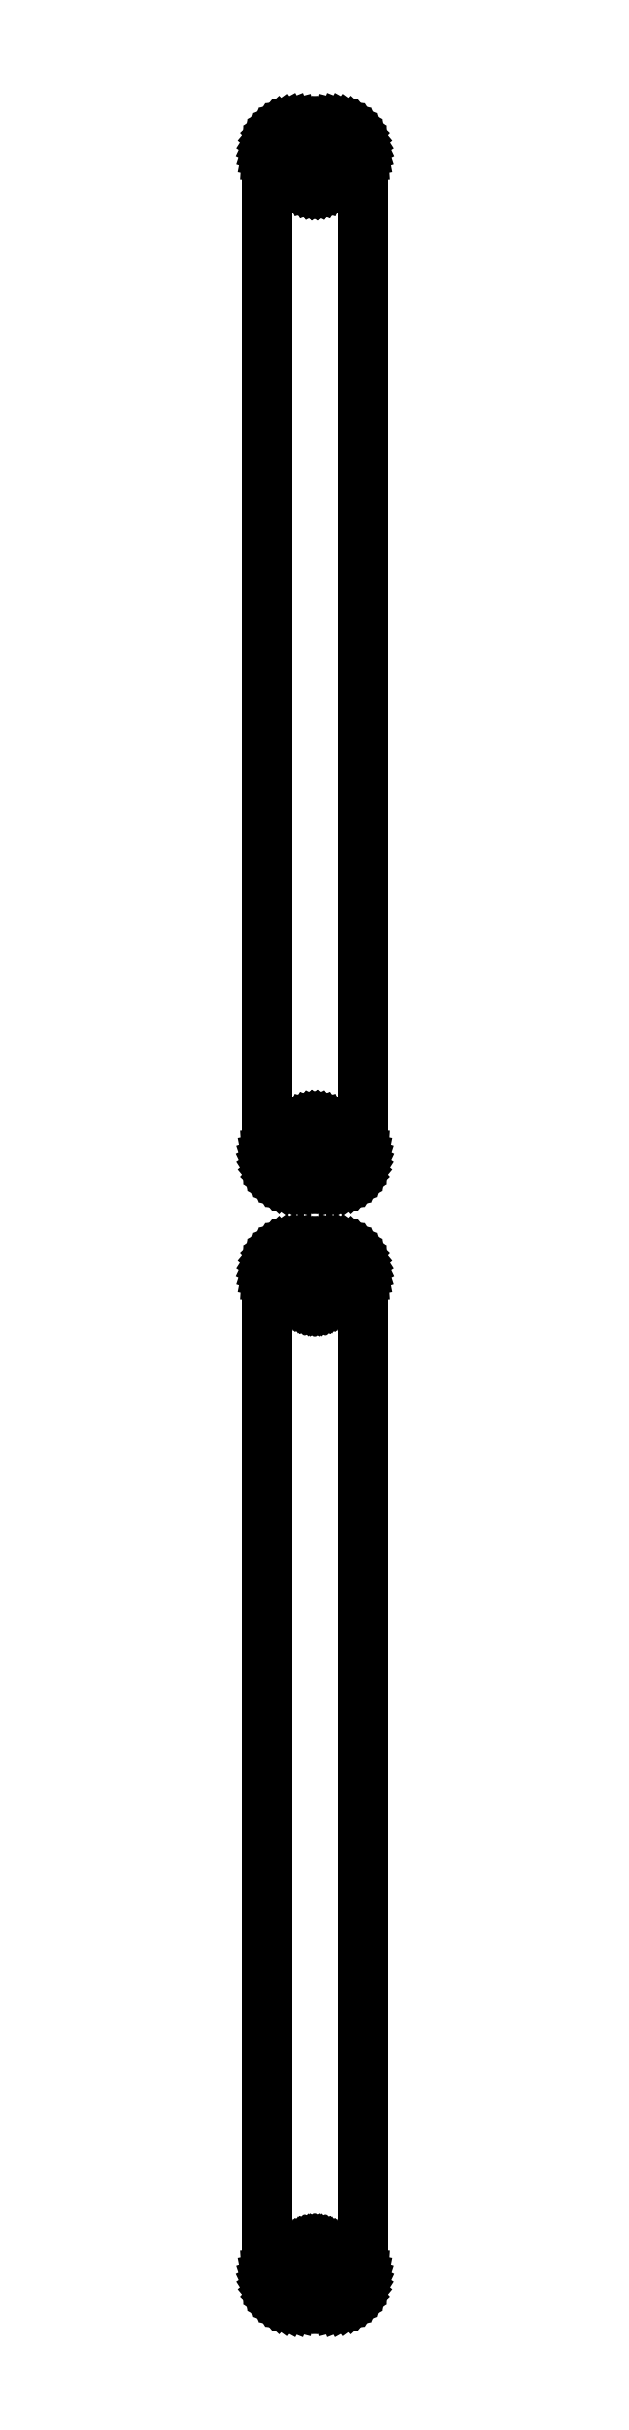
<metadata>
{"format":"dxf","ext":"dxf","renderer":"ezdxf+matplotlib","layout":"modelspace","background":"white","min_lineweight":24,"dpi":150}
</metadata>
<code>
0
SECTION
2
ENTITIES
0
LINE
8
0
10
3.437
20
265.6
11
4.045
21
265.7
0
LINE
8
0
10
4.045
20
265.7
11
4.629
21
266
0
LINE
8
0
10
4.629
20
266
11
5.179
21
266.3
0
LINE
8
0
10
5.179
20
266.3
11
5.687
21
266.6
0
LINE
8
0
10
5.687
20
266.6
11
6.145
21
267.1
0
LINE
8
0
10
6.145
20
267.1
11
6.545
21
267.6
0
LINE
8
0
10
6.545
20
267.6
11
6.882
21
268.1
0
LINE
8
0
10
6.882
20
268.1
11
7.149
21
268.7
0
LINE
8
0
10
7.149
20
268.7
11
7.343
21
269.3
0
LINE
8
0
10
7.343
20
269.3
11
7.461
21
269.9
0
LINE
8
0
10
7.461
20
269.9
11
7.5
21
270.5
0
LINE
8
0
10
7.5
20
270.5
11
7.5
21
425.5
0
LINE
8
0
10
7.5
20
425.5
11
7.461
21
426.1
0
LINE
8
0
10
7.461
20
426.1
11
7.343
21
426.7
0
LINE
8
0
10
7.343
20
426.7
11
7.149
21
427.3
0
LINE
8
0
10
7.149
20
427.3
11
6.882
21
427.9
0
LINE
8
0
10
6.882
20
427.9
11
6.545
21
428.4
0
LINE
8
0
10
6.545
20
428.4
11
6.145
21
428.9
0
LINE
8
0
10
6.145
20
428.9
11
5.687
21
429.4
0
LINE
8
0
10
5.687
20
429.4
11
5.179
21
429.7
0
LINE
8
0
10
5.179
20
429.7
11
4.629
21
430
0
LINE
8
0
10
4.629
20
430
11
4.045
21
430.3
0
LINE
8
0
10
4.045
20
430.3
11
3.437
21
430.4
0
LINE
8
0
10
3.437
20
430.4
11
2.814
21
430.5
0
LINE
8
0
10
2.814
20
430.5
11
-2.814
21
430.5
0
LINE
8
0
10
-2.814
20
430.5
11
-3.437
21
430.4
0
LINE
8
0
10
-3.437
20
430.4
11
-4.045
21
430.3
0
LINE
8
0
10
-4.045
20
430.3
11
-4.629
21
430
0
LINE
8
0
10
-4.629
20
430
11
-5.179
21
429.7
0
LINE
8
0
10
-5.179
20
429.7
11
-5.687
21
429.4
0
LINE
8
0
10
-5.687
20
429.4
11
-6.145
21
428.9
0
LINE
8
0
10
-6.145
20
428.9
11
-6.545
21
428.4
0
LINE
8
0
10
-6.545
20
428.4
11
-6.882
21
427.9
0
LINE
8
0
10
-6.882
20
427.9
11
-7.149
21
427.3
0
LINE
8
0
10
-7.149
20
427.3
11
-7.343
21
426.7
0
LINE
8
0
10
-7.343
20
426.7
11
-7.461
21
426.1
0
LINE
8
0
10
-7.461
20
426.1
11
-7.5
21
425.5
0
LINE
8
0
10
-7.5
20
425.5
11
-7.5
21
270.5
0
LINE
8
0
10
-7.5
20
270.5
11
-7.461
21
269.9
0
LINE
8
0
10
-7.461
20
269.9
11
-7.343
21
269.3
0
LINE
8
0
10
-7.343
20
269.3
11
-7.149
21
268.7
0
LINE
8
0
10
-7.149
20
268.7
11
-6.882
21
268.1
0
LINE
8
0
10
-6.882
20
268.1
11
-6.545
21
267.6
0
LINE
8
0
10
-6.545
20
267.6
11
-6.145
21
267.1
0
LINE
8
0
10
-6.145
20
267.1
11
-5.687
21
266.6
0
LINE
8
0
10
-5.687
20
266.6
11
-5.179
21
266.3
0
LINE
8
0
10
-5.179
20
266.3
11
-4.629
21
266
0
LINE
8
0
10
-4.629
20
266
11
-4.045
21
265.7
0
LINE
8
0
10
-4.045
20
265.7
11
-3.437
21
265.6
0
LINE
8
0
10
-3.437
20
265.6
11
-2.814
21
265.5
0
LINE
8
0
10
-2.814
20
265.5
11
2.814
21
265.5
0
LINE
8
0
10
2.814
20
265.5
11
3.437
21
265.6
0
LINE
8
0
10
-0.1507
20
420.6
11
-0.4497
21
420.6
0
LINE
8
0
10
-0.4497
20
420.6
11
-0.7416
21
420.7
0
LINE
8
0
10
-0.7416
20
420.7
11
-1.022
21
420.8
0
LINE
8
0
10
-1.022
20
420.8
11
-1.286
21
421
0
LINE
8
0
10
-1.286
20
421
11
-1.53
21
421.2
0
LINE
8
0
10
-1.53
20
421.2
11
-1.75
21
421.4
0
LINE
8
0
10
-1.75
20
421.4
11
-1.942
21
421.6
0
LINE
8
0
10
-1.942
20
421.6
11
-2.103
21
421.8
0
LINE
8
0
10
-2.103
20
421.8
11
-2.231
21
422.1
0
LINE
8
0
10
-2.231
20
422.1
11
-2.325
21
422.4
0
LINE
8
0
10
-2.325
20
422.4
11
-2.381
21
422.7
0
LINE
8
0
10
-2.381
20
422.7
11
-2.4
21
423
0
LINE
8
0
10
-2.4
20
423
11
-2.381
21
423.3
0
LINE
8
0
10
-2.381
20
423.3
11
-2.325
21
423.6
0
LINE
8
0
10
-2.325
20
423.6
11
-2.231
21
423.9
0
LINE
8
0
10
-2.231
20
423.9
11
-2.103
21
424.2
0
LINE
8
0
10
-2.103
20
424.2
11
-1.942
21
424.4
0
LINE
8
0
10
-1.942
20
424.4
11
-1.75
21
424.6
0
LINE
8
0
10
-1.75
20
424.6
11
-1.53
21
424.8
0
LINE
8
0
10
-1.53
20
424.8
11
-1.286
21
425
0
LINE
8
0
10
-1.286
20
425
11
-1.022
21
425.2
0
LINE
8
0
10
-1.022
20
425.2
11
-0.7416
21
425.3
0
LINE
8
0
10
-0.7416
20
425.3
11
-0.4497
21
425.4
0
LINE
8
0
10
-0.4497
20
425.4
11
-0.1507
21
425.4
0
LINE
8
0
10
-0.1507
20
425.4
11
0.1507
21
425.4
0
LINE
8
0
10
0.1507
20
425.4
11
0.4497
21
425.4
0
LINE
8
0
10
0.4497
20
425.4
11
0.7416
21
425.3
0
LINE
8
0
10
0.7416
20
425.3
11
1.022
21
425.2
0
LINE
8
0
10
1.022
20
425.2
11
1.286
21
425
0
LINE
8
0
10
1.286
20
425
11
1.53
21
424.8
0
LINE
8
0
10
1.53
20
424.8
11
1.75
21
424.6
0
LINE
8
0
10
1.75
20
424.6
11
1.942
21
424.4
0
LINE
8
0
10
1.942
20
424.4
11
2.103
21
424.2
0
LINE
8
0
10
2.103
20
424.2
11
2.231
21
423.9
0
LINE
8
0
10
2.231
20
423.9
11
2.325
21
423.6
0
LINE
8
0
10
2.325
20
423.6
11
2.381
21
423.3
0
LINE
8
0
10
2.381
20
423.3
11
2.4
21
423
0
LINE
8
0
10
2.4
20
423
11
2.381
21
422.7
0
LINE
8
0
10
2.381
20
422.7
11
2.325
21
422.4
0
LINE
8
0
10
2.325
20
422.4
11
2.231
21
422.1
0
LINE
8
0
10
2.231
20
422.1
11
2.103
21
421.8
0
LINE
8
0
10
2.103
20
421.8
11
1.942
21
421.6
0
LINE
8
0
10
1.942
20
421.6
11
1.75
21
421.4
0
LINE
8
0
10
1.75
20
421.4
11
1.53
21
421.2
0
LINE
8
0
10
1.53
20
421.2
11
1.286
21
421
0
LINE
8
0
10
1.286
20
421
11
1.022
21
420.8
0
LINE
8
0
10
1.022
20
420.8
11
0.7416
21
420.7
0
LINE
8
0
10
0.7416
20
420.7
11
0.4497
21
420.6
0
LINE
8
0
10
0.4497
20
420.6
11
0.1507
21
420.6
0
LINE
8
0
10
0.1507
20
420.6
11
-0.1507
21
420.6
0
LINE
8
0
10
-0.1507
20
270.6
11
-0.4497
21
270.6
0
LINE
8
0
10
-0.4497
20
270.6
11
-0.7416
21
270.7
0
LINE
8
0
10
-0.7416
20
270.7
11
-1.022
21
270.8
0
LINE
8
0
10
-1.022
20
270.8
11
-1.286
21
271
0
LINE
8
0
10
-1.286
20
271
11
-1.53
21
271.2
0
LINE
8
0
10
-1.53
20
271.2
11
-1.75
21
271.4
0
LINE
8
0
10
-1.75
20
271.4
11
-1.942
21
271.6
0
LINE
8
0
10
-1.942
20
271.6
11
-2.103
21
271.8
0
LINE
8
0
10
-2.103
20
271.8
11
-2.231
21
272.1
0
LINE
8
0
10
-2.231
20
272.1
11
-2.325
21
272.4
0
LINE
8
0
10
-2.325
20
272.4
11
-2.381
21
272.7
0
LINE
8
0
10
-2.381
20
272.7
11
-2.4
21
273
0
LINE
8
0
10
-2.4
20
273
11
-2.381
21
273.3
0
LINE
8
0
10
-2.381
20
273.3
11
-2.325
21
273.6
0
LINE
8
0
10
-2.325
20
273.6
11
-2.231
21
273.9
0
LINE
8
0
10
-2.231
20
273.9
11
-2.103
21
274.2
0
LINE
8
0
10
-2.103
20
274.2
11
-1.942
21
274.4
0
LINE
8
0
10
-1.942
20
274.4
11
-1.75
21
274.6
0
LINE
8
0
10
-1.75
20
274.6
11
-1.53
21
274.8
0
LINE
8
0
10
-1.53
20
274.8
11
-1.286
21
275
0
LINE
8
0
10
-1.286
20
275
11
-1.022
21
275.2
0
LINE
8
0
10
-1.022
20
275.2
11
-0.7416
21
275.3
0
LINE
8
0
10
-0.7416
20
275.3
11
-0.4497
21
275.4
0
LINE
8
0
10
-0.4497
20
275.4
11
-0.1507
21
275.4
0
LINE
8
0
10
-0.1507
20
275.4
11
0.1507
21
275.4
0
LINE
8
0
10
0.1507
20
275.4
11
0.4497
21
275.4
0
LINE
8
0
10
0.4497
20
275.4
11
0.7416
21
275.3
0
LINE
8
0
10
0.7416
20
275.3
11
1.022
21
275.2
0
LINE
8
0
10
1.022
20
275.2
11
1.286
21
275
0
LINE
8
0
10
1.286
20
275
11
1.53
21
274.8
0
LINE
8
0
10
1.53
20
274.8
11
1.75
21
274.6
0
LINE
8
0
10
1.75
20
274.6
11
1.942
21
274.4
0
LINE
8
0
10
1.942
20
274.4
11
2.103
21
274.2
0
LINE
8
0
10
2.103
20
274.2
11
2.231
21
273.9
0
LINE
8
0
10
2.231
20
273.9
11
2.325
21
273.6
0
LINE
8
0
10
2.325
20
273.6
11
2.381
21
273.3
0
LINE
8
0
10
2.381
20
273.3
11
2.4
21
273
0
LINE
8
0
10
2.4
20
273
11
2.381
21
272.7
0
LINE
8
0
10
2.381
20
272.7
11
2.325
21
272.4
0
LINE
8
0
10
2.325
20
272.4
11
2.231
21
272.1
0
LINE
8
0
10
2.231
20
272.1
11
2.103
21
271.8
0
LINE
8
0
10
2.103
20
271.8
11
1.942
21
271.6
0
LINE
8
0
10
1.942
20
271.6
11
1.75
21
271.4
0
LINE
8
0
10
1.75
20
271.4
11
1.53
21
271.2
0
LINE
8
0
10
1.53
20
271.2
11
1.286
21
271
0
LINE
8
0
10
1.286
20
271
11
1.022
21
270.8
0
LINE
8
0
10
1.022
20
270.8
11
0.7416
21
270.7
0
LINE
8
0
10
0.7416
20
270.7
11
0.4497
21
270.6
0
LINE
8
0
10
0.4497
20
270.6
11
0.1507
21
270.6
0
LINE
8
0
10
0.1507
20
270.6
11
-0.1507
21
270.6
0
LINE
8
0
10
3.437
20
91.59
11
4.045
21
91.74
0
LINE
8
0
10
4.045
20
91.74
11
4.629
21
91.98
0
LINE
8
0
10
4.629
20
91.98
11
5.179
21
92.28
0
LINE
8
0
10
5.179
20
92.28
11
5.687
21
92.65
0
LINE
8
0
10
5.687
20
92.65
11
6.145
21
93.08
0
LINE
8
0
10
6.145
20
93.08
11
6.545
21
93.56
0
LINE
8
0
10
6.545
20
93.56
11
6.882
21
94.09
0
LINE
8
0
10
6.882
20
94.09
11
7.149
21
94.66
0
LINE
8
0
10
7.149
20
94.66
11
7.343
21
95.26
0
LINE
8
0
10
7.343
20
95.26
11
7.461
21
95.87
0
LINE
8
0
10
7.461
20
95.87
11
7.5
21
96.5
0
LINE
8
0
10
7.5
20
96.5
11
7.5
21
251.5
0
LINE
8
0
10
7.5
20
251.5
11
7.461
21
252.1
0
LINE
8
0
10
7.461
20
252.1
11
7.343
21
252.7
0
LINE
8
0
10
7.343
20
252.7
11
7.149
21
253.3
0
LINE
8
0
10
7.149
20
253.3
11
6.882
21
253.9
0
LINE
8
0
10
6.882
20
253.9
11
6.545
21
254.4
0
LINE
8
0
10
6.545
20
254.4
11
6.145
21
254.9
0
LINE
8
0
10
6.145
20
254.9
11
5.687
21
255.4
0
LINE
8
0
10
5.687
20
255.4
11
5.179
21
255.7
0
LINE
8
0
10
5.179
20
255.7
11
4.629
21
256
0
LINE
8
0
10
4.629
20
256
11
4.045
21
256.3
0
LINE
8
0
10
4.045
20
256.3
11
3.437
21
256.4
0
LINE
8
0
10
3.437
20
256.4
11
2.814
21
256.5
0
LINE
8
0
10
2.814
20
256.5
11
-2.814
21
256.5
0
LINE
8
0
10
-2.814
20
256.5
11
-3.437
21
256.4
0
LINE
8
0
10
-3.437
20
256.4
11
-4.045
21
256.3
0
LINE
8
0
10
-4.045
20
256.3
11
-4.629
21
256
0
LINE
8
0
10
-4.629
20
256
11
-5.179
21
255.7
0
LINE
8
0
10
-5.179
20
255.7
11
-5.687
21
255.4
0
LINE
8
0
10
-5.687
20
255.4
11
-6.145
21
254.9
0
LINE
8
0
10
-6.145
20
254.9
11
-6.545
21
254.4
0
LINE
8
0
10
-6.545
20
254.4
11
-6.882
21
253.9
0
LINE
8
0
10
-6.882
20
253.9
11
-7.149
21
253.3
0
LINE
8
0
10
-7.149
20
253.3
11
-7.343
21
252.7
0
LINE
8
0
10
-7.343
20
252.7
11
-7.461
21
252.1
0
LINE
8
0
10
-7.461
20
252.1
11
-7.5
21
251.5
0
LINE
8
0
10
-7.5
20
251.5
11
-7.5
21
96.5
0
LINE
8
0
10
-7.5
20
96.5
11
-7.461
21
95.87
0
LINE
8
0
10
-7.461
20
95.87
11
-7.343
21
95.26
0
LINE
8
0
10
-7.343
20
95.26
11
-7.149
21
94.66
0
LINE
8
0
10
-7.149
20
94.66
11
-6.882
21
94.09
0
LINE
8
0
10
-6.882
20
94.09
11
-6.545
21
93.56
0
LINE
8
0
10
-6.545
20
93.56
11
-6.145
21
93.08
0
LINE
8
0
10
-6.145
20
93.08
11
-5.687
21
92.65
0
LINE
8
0
10
-5.687
20
92.65
11
-5.179
21
92.28
0
LINE
8
0
10
-5.179
20
92.28
11
-4.629
21
91.98
0
LINE
8
0
10
-4.629
20
91.98
11
-4.045
21
91.74
0
LINE
8
0
10
-4.045
20
91.74
11
-3.437
21
91.59
0
LINE
8
0
10
-3.437
20
91.59
11
-2.814
21
91.51
0
LINE
8
0
10
-2.814
20
91.51
11
2.814
21
91.51
0
LINE
8
0
10
2.814
20
91.51
11
3.437
21
91.59
0
LINE
8
0
10
-0.113
20
247.2
11
-0.3373
21
247.2
0
LINE
8
0
10
-0.3373
20
247.2
11
-0.5562
21
247.3
0
LINE
8
0
10
-0.5562
20
247.3
11
-0.7664
21
247.4
0
LINE
8
0
10
-0.7664
20
247.4
11
-0.9645
21
247.5
0
LINE
8
0
10
-0.9645
20
247.5
11
-1.147
21
247.6
0
LINE
8
0
10
-1.147
20
247.6
11
-1.312
21
247.8
0
LINE
8
0
10
-1.312
20
247.8
11
-1.456
21
247.9
0
LINE
8
0
10
-1.456
20
247.9
11
-1.577
21
248.1
0
LINE
8
0
10
-1.577
20
248.1
11
-1.674
21
248.3
0
LINE
8
0
10
-1.674
20
248.3
11
-1.743
21
248.6
0
LINE
8
0
10
-1.743
20
248.6
11
-1.786
21
248.8
0
LINE
8
0
10
-1.786
20
248.8
11
-1.8
21
249
0
LINE
8
0
10
-1.8
20
249
11
-1.786
21
249.2
0
LINE
8
0
10
-1.786
20
249.2
11
-1.743
21
249.4
0
LINE
8
0
10
-1.743
20
249.4
11
-1.674
21
249.7
0
LINE
8
0
10
-1.674
20
249.7
11
-1.577
21
249.9
0
LINE
8
0
10
-1.577
20
249.9
11
-1.456
21
250.1
0
LINE
8
0
10
-1.456
20
250.1
11
-1.312
21
250.2
0
LINE
8
0
10
-1.312
20
250.2
11
-1.147
21
250.4
0
LINE
8
0
10
-1.147
20
250.4
11
-0.9645
21
250.5
0
LINE
8
0
10
-0.9645
20
250.5
11
-0.7664
21
250.6
0
LINE
8
0
10
-0.7664
20
250.6
11
-0.5562
21
250.7
0
LINE
8
0
10
-0.5562
20
250.7
11
-0.3373
21
250.8
0
LINE
8
0
10
-0.3373
20
250.8
11
-0.113
21
250.8
0
LINE
8
0
10
-0.113
20
250.8
11
0.113
21
250.8
0
LINE
8
0
10
0.113
20
250.8
11
0.3373
21
250.8
0
LINE
8
0
10
0.3373
20
250.8
11
0.5562
21
250.7
0
LINE
8
0
10
0.5562
20
250.7
11
0.7664
21
250.6
0
LINE
8
0
10
0.7664
20
250.6
11
0.9645
21
250.5
0
LINE
8
0
10
0.9645
20
250.5
11
1.147
21
250.4
0
LINE
8
0
10
1.147
20
250.4
11
1.312
21
250.2
0
LINE
8
0
10
1.312
20
250.2
11
1.456
21
250.1
0
LINE
8
0
10
1.456
20
250.1
11
1.577
21
249.9
0
LINE
8
0
10
1.577
20
249.9
11
1.674
21
249.7
0
LINE
8
0
10
1.674
20
249.7
11
1.743
21
249.4
0
LINE
8
0
10
1.743
20
249.4
11
1.786
21
249.2
0
LINE
8
0
10
1.786
20
249.2
11
1.8
21
249
0
LINE
8
0
10
1.8
20
249
11
1.786
21
248.8
0
LINE
8
0
10
1.786
20
248.8
11
1.743
21
248.6
0
LINE
8
0
10
1.743
20
248.6
11
1.674
21
248.3
0
LINE
8
0
10
1.674
20
248.3
11
1.577
21
248.1
0
LINE
8
0
10
1.577
20
248.1
11
1.456
21
247.9
0
LINE
8
0
10
1.456
20
247.9
11
1.312
21
247.8
0
LINE
8
0
10
1.312
20
247.8
11
1.147
21
247.6
0
LINE
8
0
10
1.147
20
247.6
11
0.9645
21
247.5
0
LINE
8
0
10
0.9645
20
247.5
11
0.7664
21
247.4
0
LINE
8
0
10
0.7664
20
247.4
11
0.5562
21
247.3
0
LINE
8
0
10
0.5562
20
247.3
11
0.3373
21
247.2
0
LINE
8
0
10
0.3373
20
247.2
11
0.113
21
247.2
0
LINE
8
0
10
0.113
20
247.2
11
-0.113
21
247.2
0
LINE
8
0
10
-0.113
20
97.2
11
-0.3373
21
97.23
0
LINE
8
0
10
-0.3373
20
97.23
11
-0.5562
21
97.29
0
LINE
8
0
10
-0.5562
20
97.29
11
-0.7664
21
97.37
0
LINE
8
0
10
-0.7664
20
97.37
11
-0.9645
21
97.48
0
LINE
8
0
10
-0.9645
20
97.48
11
-1.147
21
97.61
0
LINE
8
0
10
-1.147
20
97.61
11
-1.312
21
97.77
0
LINE
8
0
10
-1.312
20
97.77
11
-1.456
21
97.94
0
LINE
8
0
10
-1.456
20
97.94
11
-1.577
21
98.13
0
LINE
8
0
10
-1.577
20
98.13
11
-1.674
21
98.34
0
LINE
8
0
10
-1.674
20
98.34
11
-1.743
21
98.55
0
LINE
8
0
10
-1.743
20
98.55
11
-1.786
21
98.77
0
LINE
8
0
10
-1.786
20
98.77
11
-1.8
21
99
0
LINE
8
0
10
-1.8
20
99
11
-1.786
21
99.23
0
LINE
8
0
10
-1.786
20
99.23
11
-1.743
21
99.45
0
LINE
8
0
10
-1.743
20
99.45
11
-1.674
21
99.66
0
LINE
8
0
10
-1.674
20
99.66
11
-1.577
21
99.87
0
LINE
8
0
10
-1.577
20
99.87
11
-1.456
21
100.1
0
LINE
8
0
10
-1.456
20
100.1
11
-1.312
21
100.2
0
LINE
8
0
10
-1.312
20
100.2
11
-1.147
21
100.4
0
LINE
8
0
10
-1.147
20
100.4
11
-0.9645
21
100.5
0
LINE
8
0
10
-0.9645
20
100.5
11
-0.7664
21
100.6
0
LINE
8
0
10
-0.7664
20
100.6
11
-0.5562
21
100.7
0
LINE
8
0
10
-0.5562
20
100.7
11
-0.3373
21
100.8
0
LINE
8
0
10
-0.3373
20
100.8
11
-0.113
21
100.8
0
LINE
8
0
10
-0.113
20
100.8
11
0.113
21
100.8
0
LINE
8
0
10
0.113
20
100.8
11
0.3373
21
100.8
0
LINE
8
0
10
0.3373
20
100.8
11
0.5562
21
100.7
0
LINE
8
0
10
0.5562
20
100.7
11
0.7664
21
100.6
0
LINE
8
0
10
0.7664
20
100.6
11
0.9645
21
100.5
0
LINE
8
0
10
0.9645
20
100.5
11
1.147
21
100.4
0
LINE
8
0
10
1.147
20
100.4
11
1.312
21
100.2
0
LINE
8
0
10
1.312
20
100.2
11
1.456
21
100.1
0
LINE
8
0
10
1.456
20
100.1
11
1.577
21
99.87
0
LINE
8
0
10
1.577
20
99.87
11
1.674
21
99.66
0
LINE
8
0
10
1.674
20
99.66
11
1.743
21
99.45
0
LINE
8
0
10
1.743
20
99.45
11
1.786
21
99.23
0
LINE
8
0
10
1.786
20
99.23
11
1.8
21
99
0
LINE
8
0
10
1.8
20
99
11
1.786
21
98.77
0
LINE
8
0
10
1.786
20
98.77
11
1.743
21
98.55
0
LINE
8
0
10
1.743
20
98.55
11
1.674
21
98.34
0
LINE
8
0
10
1.674
20
98.34
11
1.577
21
98.13
0
LINE
8
0
10
1.577
20
98.13
11
1.456
21
97.94
0
LINE
8
0
10
1.456
20
97.94
11
1.312
21
97.77
0
LINE
8
0
10
1.312
20
97.77
11
1.147
21
97.61
0
LINE
8
0
10
1.147
20
97.61
11
0.9645
21
97.48
0
LINE
8
0
10
0.9645
20
97.48
11
0.7664
21
97.37
0
LINE
8
0
10
0.7664
20
97.37
11
0.5562
21
97.29
0
LINE
8
0
10
0.5562
20
97.29
11
0.3373
21
97.23
0
LINE
8
0
10
0.3373
20
97.23
11
0.113
21
97.2
0
LINE
8
0
10
0.113
20
97.2
11
-0.113
21
97.2
0
ENDSEC
0
EOF

</code>
